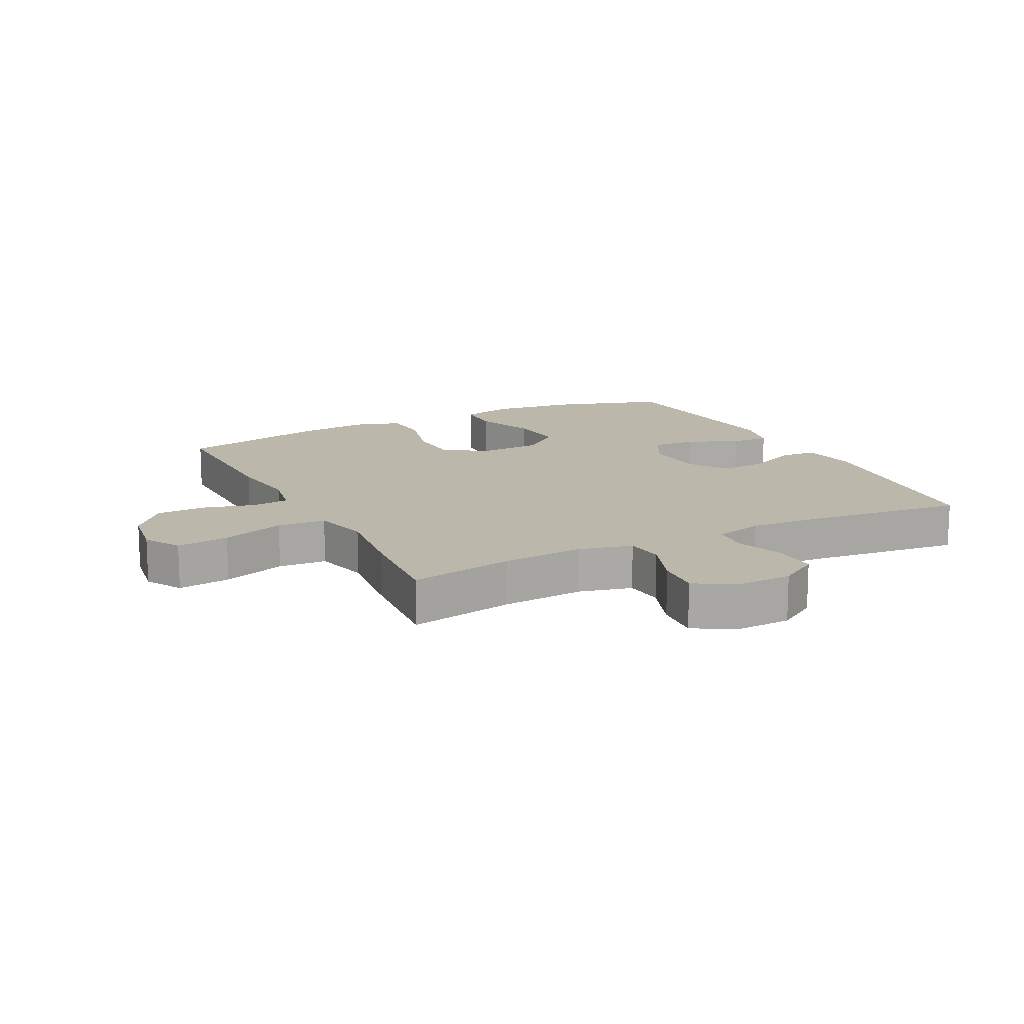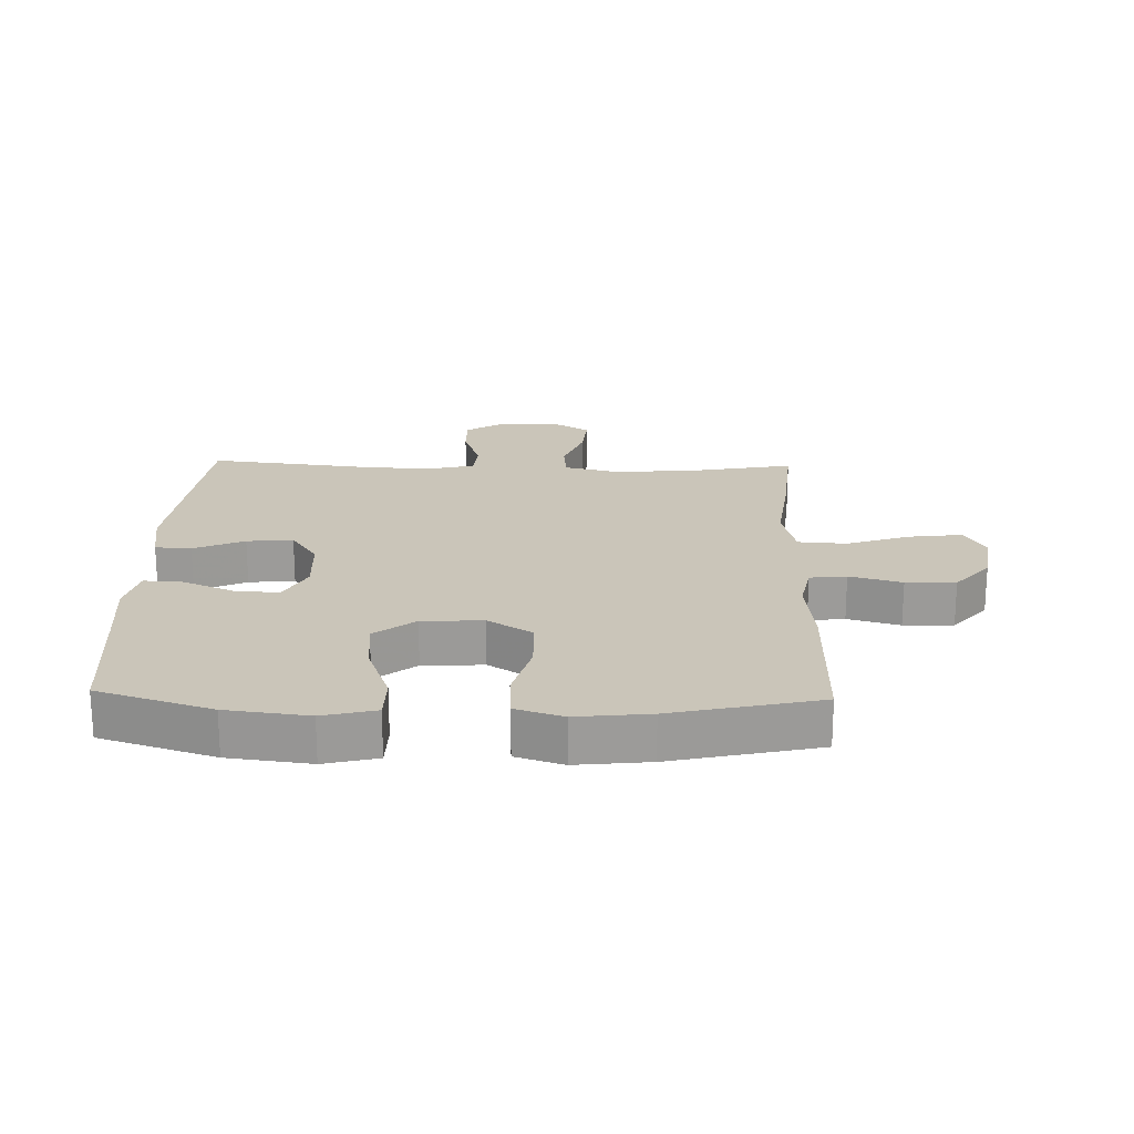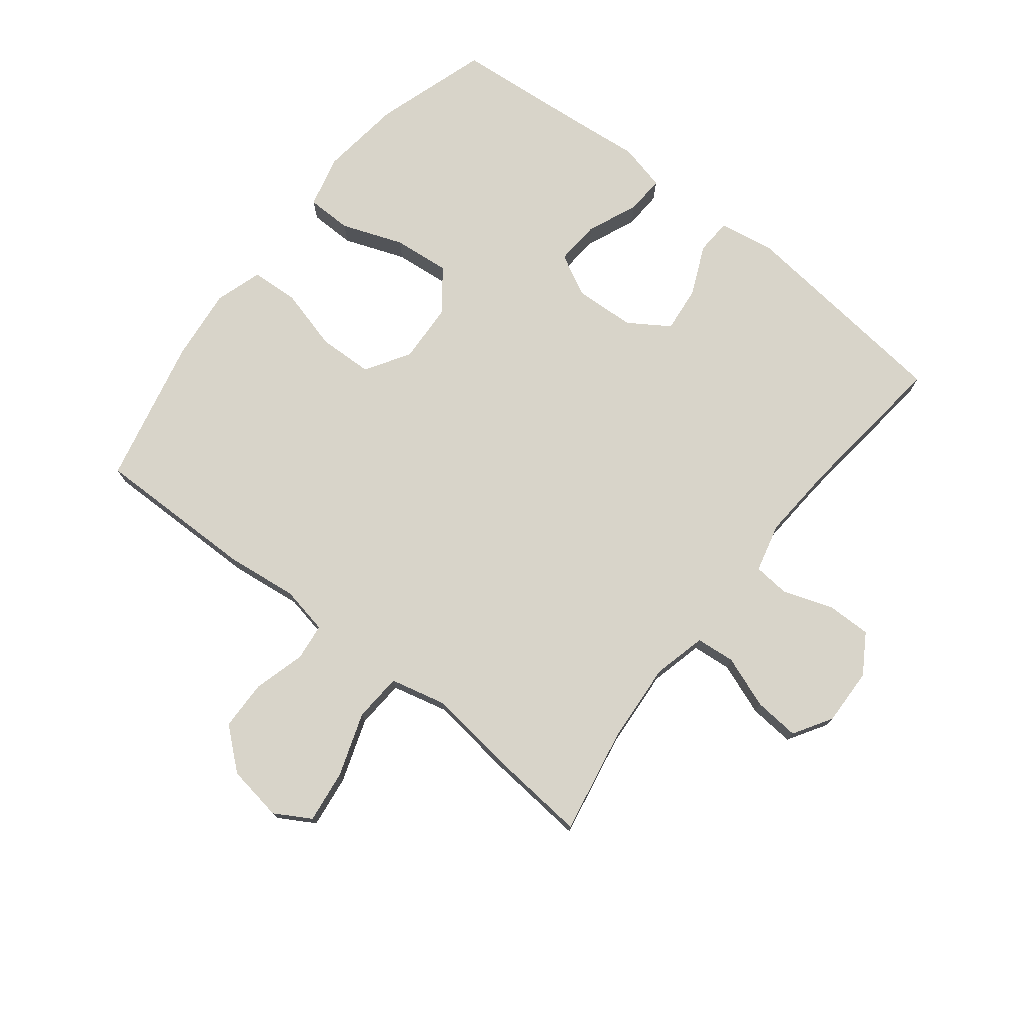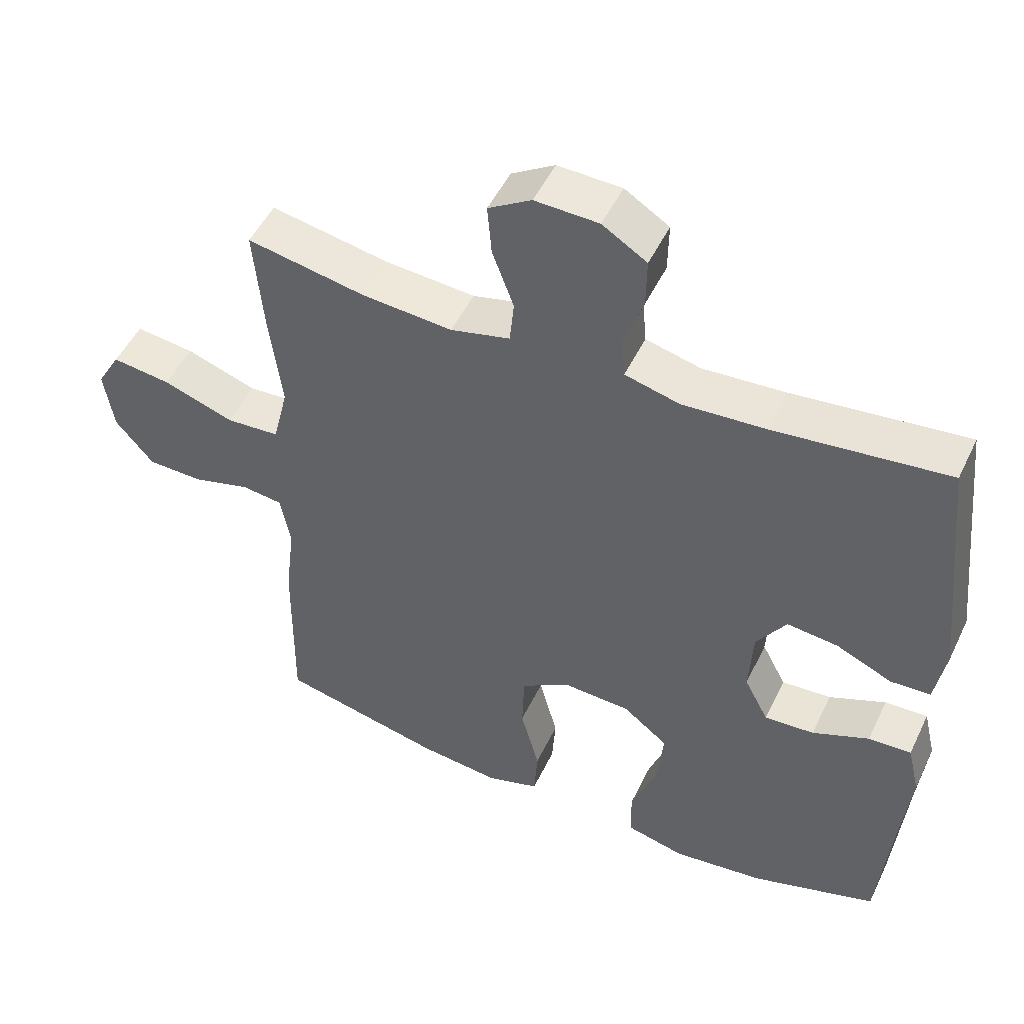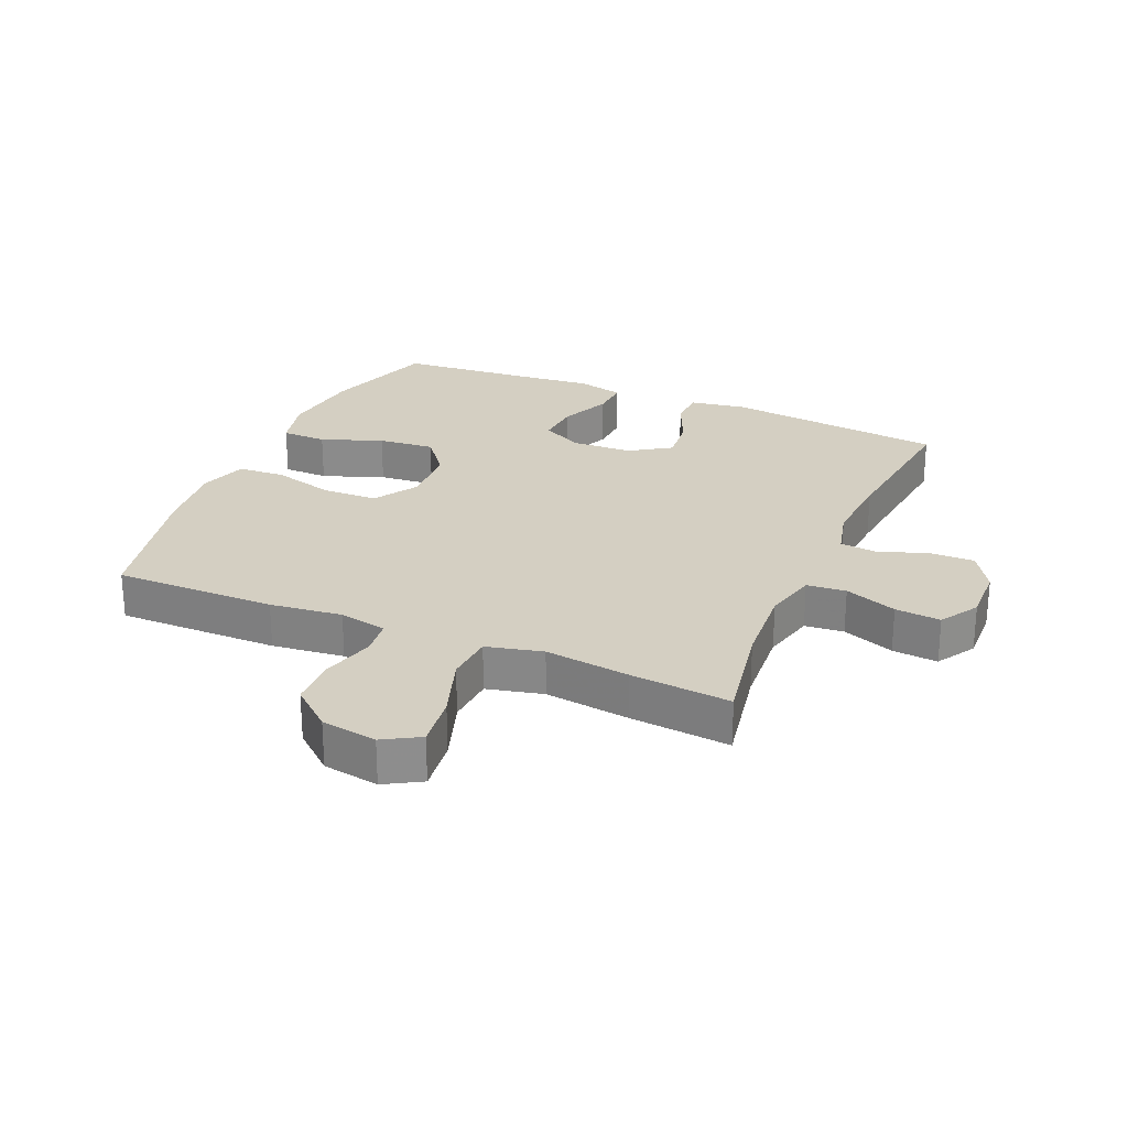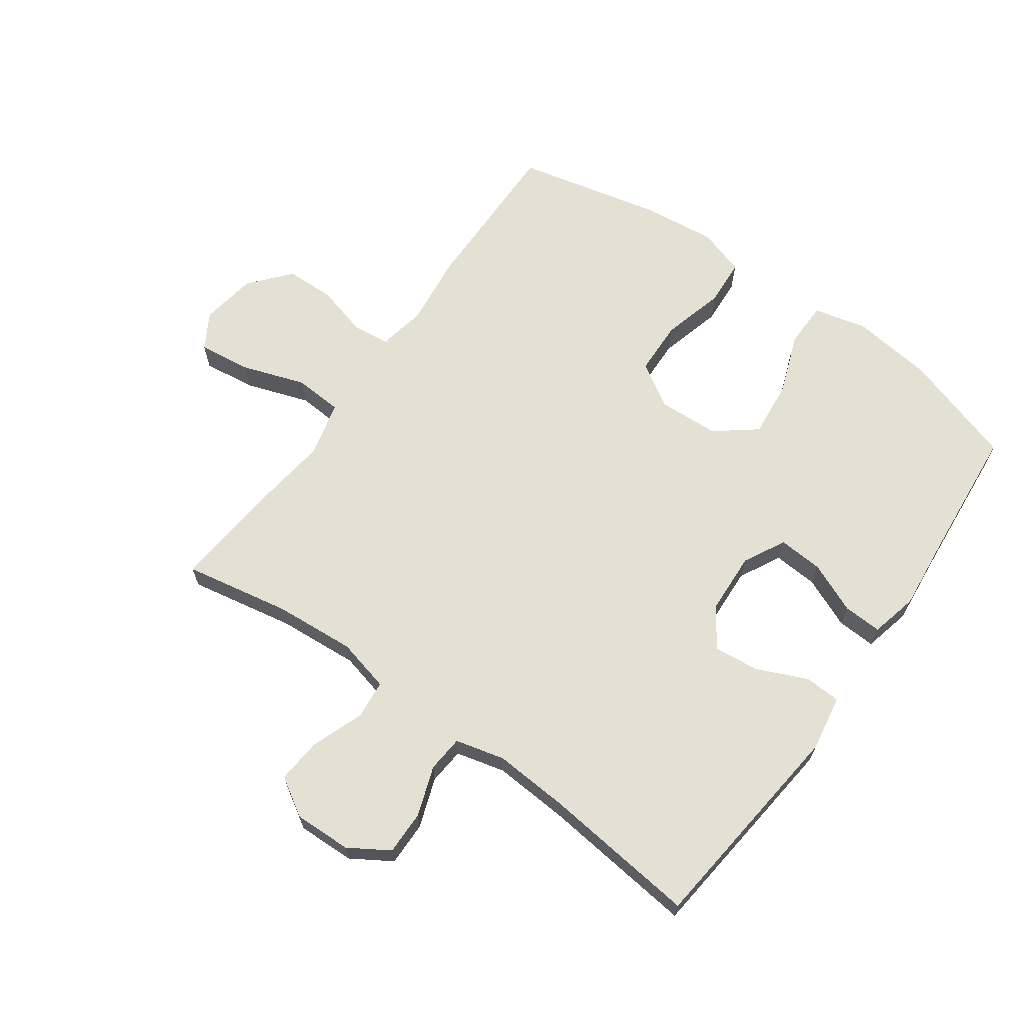
<metadata>
{"format":"obj","ext":"obj","renderer":"f3d","projection":"perspective","resolution":1024,"background":"white","views":[{"elev":14.5,"azim":-26.9,"up":"+Y"},{"elev":20.7,"azim":-178.3,"up":"+Y"},{"elev":75.3,"azim":-51.8,"up":"+Y"},{"elev":50.0,"azim":25.0,"up":"+Z"},{"elev":25.8,"azim":-66.5,"up":"+Y"},{"elev":66.1,"azim":35.6,"up":"+Y"}]}
</metadata>
<code>
v -0.5 0.07 0.5
v -0.33 0.07 0.468
v -0.199 0.07 0.458
v -0.113 0.07 0.479
v -0.107 0.07 0.542
v -0.138 0.07 0.626
v -0.144 0.07 0.699
v -0.082 0.07 0.737
v 0.01 0.07 0.734
v 0.074 0.07 0.694
v 0.073 0.07 0.623
v 0.045 0.07 0.543
v 0.05 0.07 0.484
v 0.129 0.07 0.464
v 0.25 0.07 0.472
v 0.5 0.07 0.5
v 0.538 0.07 0.147
v 0.523 0.07 0.057
v 0.465 0.07 0.054
v 0.384 0.07 0.09
v 0.31 0.07 0.098
v 0.267 0.07 0.033
v 0.262 0.07 -0.065
v 0.297 0.07 -0.132
v 0.369 0.07 -0.127
v 0.451 0.07 -0.092
v 0.513 0.07 -0.089
v 0.531 0.07 -0.165
v 0.519 0.07 -0.284
v 0.5 0.07 -0.5
v 0.317 0.07 -0.558
v 0.185 0.07 -0.574
v 0.1 0.07 -0.553
v 0.099 0.07 -0.48
v 0.136 0.07 -0.381
v 0.145 0.07 -0.29
v 0.08 0.07 -0.239
v -0.018 0.07 -0.234
v -0.089 0.07 -0.278
v -0.092 0.07 -0.366
v -0.065 0.07 -0.467
v -0.07 0.07 -0.543
v -0.146 0.07 -0.567
v -0.264 0.07 -0.554
v -0.5 0.07 -0.5
v -0.497 0.07 -0.239
v -0.483 0.07 -0.123
v -0.498 0.07 -0.046
v -0.557 0.07 -0.039
v -0.641 0.07 -0.062
v -0.721 0.07 -0.06
v -0.776 0.07 0.005
v -0.79 0.07 0.095
v -0.756 0.07 0.153
v -0.671 0.07 0.142
v -0.569 0.07 0.107
v -0.491 0.07 0.112
v -0.469 0.07 0.202
v -0.486 0.07 0.339
v -0.5 0 0.5
v -0.33 0 0.468
v -0.199 0 0.458
v -0.113 0 0.479
v -0.107 0 0.542
v -0.138 0 0.626
v -0.144 0 0.699
v -0.082 0 0.737
v 0.01 0 0.734
v 0.074 0 0.694
v 0.073 0 0.623
v 0.045 0 0.543
v 0.05 0 0.484
v 0.129 0 0.464
v 0.25 0 0.472
v 0.5 0 0.5
v 0.538 0 0.147
v 0.523 0 0.057
v 0.465 0 0.054
v 0.384 0 0.09
v 0.31 0 0.098
v 0.267 0 0.033
v 0.262 0 -0.065
v 0.297 0 -0.132
v 0.369 0 -0.127
v 0.451 0 -0.092
v 0.513 0 -0.089
v 0.531 0 -0.165
v 0.519 0 -0.284
v 0.5 0 -0.5
v 0.317 0 -0.558
v 0.185 0 -0.574
v 0.1 0 -0.553
v 0.099 0 -0.48
v 0.136 0 -0.381
v 0.145 0 -0.29
v 0.08 0 -0.239
v -0.018 0 -0.234
v -0.089 0 -0.278
v -0.092 0 -0.366
v -0.065 0 -0.467
v -0.07 0 -0.543
v -0.146 0 -0.567
v -0.264 0 -0.554
v -0.5 0 -0.5
v -0.497 0 -0.239
v -0.483 0 -0.123
v -0.498 0 -0.046
v -0.557 0 -0.039
v -0.641 0 -0.062
v -0.721 0 -0.06
v -0.776 0 0.005
v -0.79 0 0.095
v -0.756 0 0.153
v -0.671 0 0.142
v -0.569 0 0.107
v -0.491 0 0.112
v -0.469 0 0.202
v -0.486 0 0.339
f 58 59 1 2
f 57 58 2 3
f 53 54 55 56
f 51 52 53 56
f 49 50 51 56
f 48 49 56 57
f 47 48 57 3
f 40 41 42 43
f 39 40 43 44
f 32 33 34 35
f 32 35 36
f 29 30 31 32
f 29 32 36
f 28 29 36 37
f 25 26 27 28
f 24 25 28 37
f 17 18 19 20
f 15 16 17 20
f 14 15 20 21
f 13 14 21 22
f 9 10 11 12
f 9 12 13
f 8 9 13
f 5 6 7 8
f 4 5 8 13
f 39 44 45 46
f 38 39 46 47
f 23 24 37 38
f 22 23 38 47
f 13 22 47
f 3 4 13 47
f 61 60 118 117
f 62 61 117 116
f 115 114 113 112
f 115 112 111 110
f 115 110 109 108
f 116 115 108 107
f 62 116 107 106
f 102 101 100 99
f 103 102 99 98
f 94 93 92 91
f 95 94 91
f 91 90 89 88
f 95 91 88
f 96 95 88 87
f 87 86 85 84
f 96 87 84 83
f 79 78 77 76
f 79 76 75 74
f 80 79 74 73
f 81 80 73 72
f 71 70 69 68
f 72 71 68
f 72 68 67
f 67 66 65 64
f 72 67 64 63
f 105 104 103 98
f 106 105 98 97
f 97 96 83 82
f 106 97 82 81
f 106 81 72
f 106 72 63 62
f 1 60 61 2
f 2 61 62 3
f 3 62 63 4
f 4 63 64 5
f 5 64 65 6
f 6 65 66 7
f 7 66 67 8
f 8 67 68 9
f 9 68 69 10
f 10 69 70 11
f 11 70 71 12
f 12 71 72 13
f 13 72 73 14
f 14 73 74 15
f 15 74 75 16
f 16 75 76 17
f 17 76 77 18
f 18 77 78 19
f 19 78 79 20
f 20 79 80 21
f 21 80 81 22
f 22 81 82 23
f 23 82 83 24
f 24 83 84 25
f 25 84 85 26
f 26 85 86 27
f 27 86 87 28
f 28 87 88 29
f 29 88 89 30
f 30 89 90 31
f 31 90 91 32
f 32 91 92 33
f 33 92 93 34
f 34 93 94 35
f 35 94 95 36
f 36 95 96 37
f 37 96 97 38
f 38 97 98 39
f 39 98 99 40
f 40 99 100 41
f 41 100 101 42
f 42 101 102 43
f 43 102 103 44
f 44 103 104 45
f 45 104 105 46
f 46 105 106 47
f 47 106 107 48
f 48 107 108 49
f 49 108 109 50
f 50 109 110 51
f 51 110 111 52
f 52 111 112 53
f 53 112 113 54
f 54 113 114 55
f 55 114 115 56
f 56 115 116 57
f 57 116 117 58
f 58 117 118 59
f 59 118 60 1

</code>
